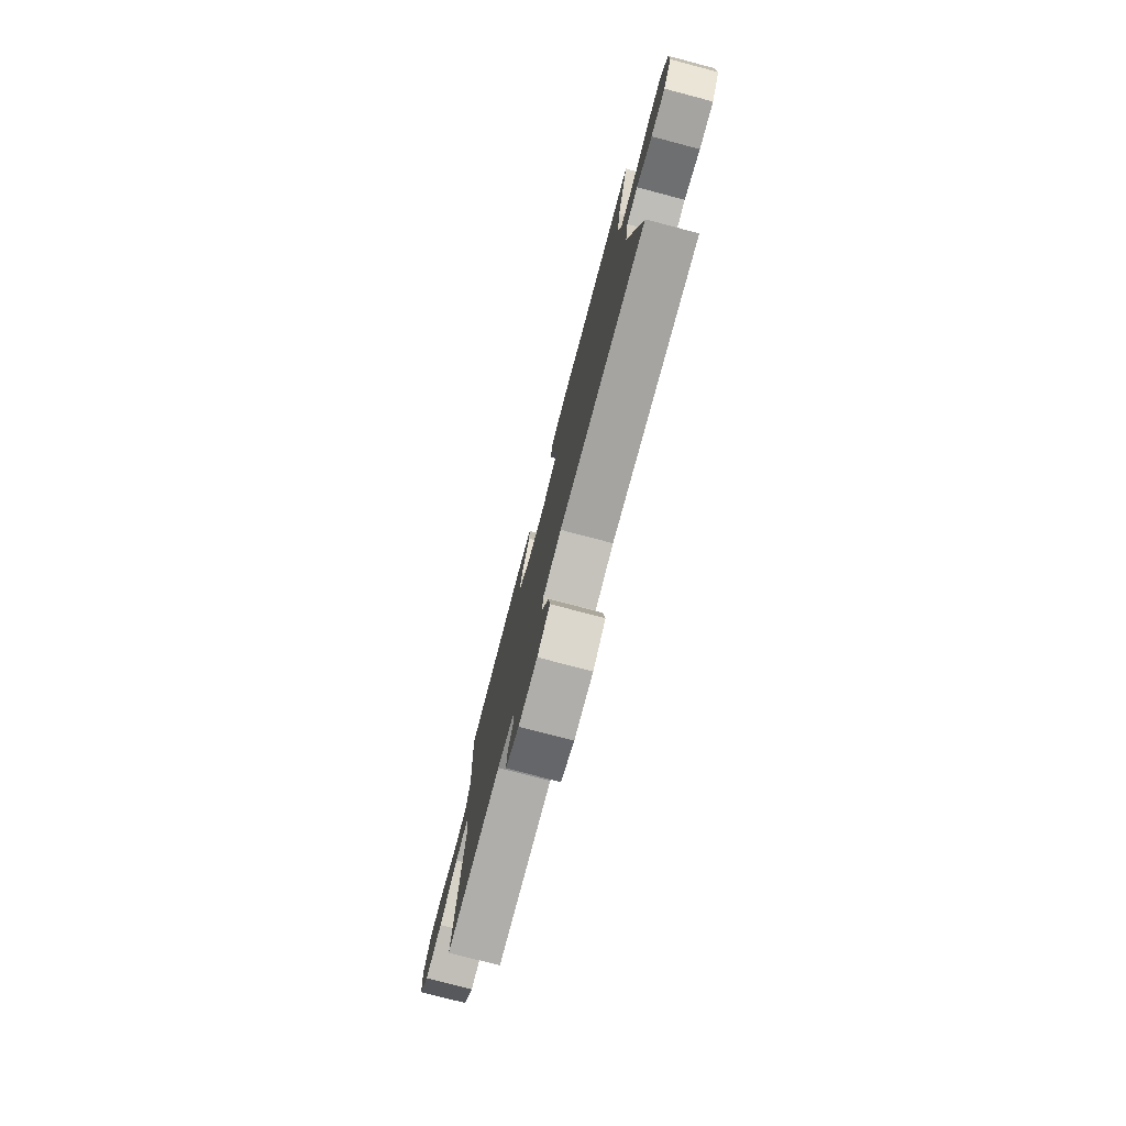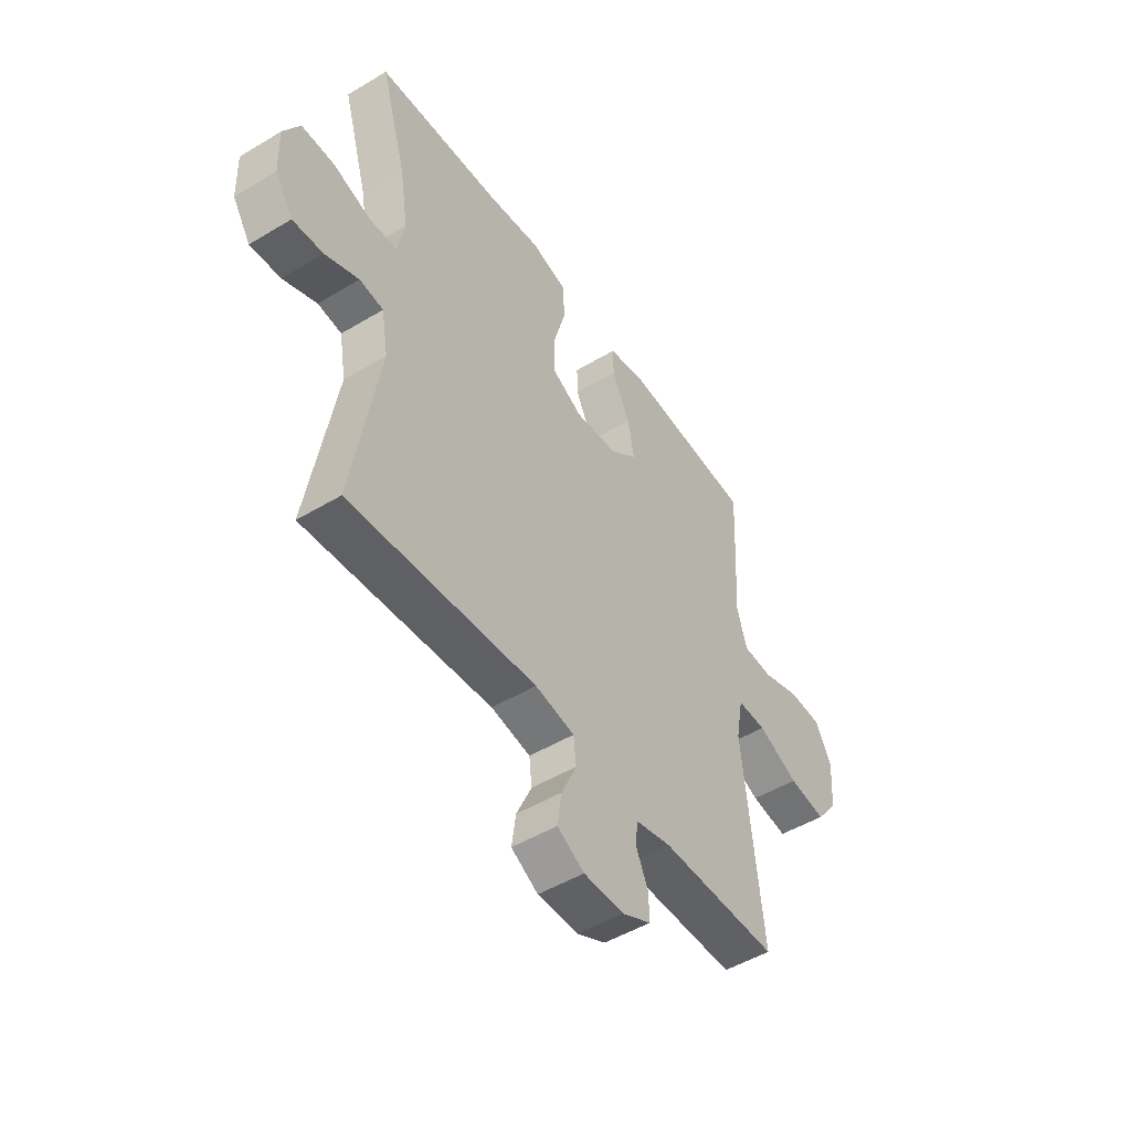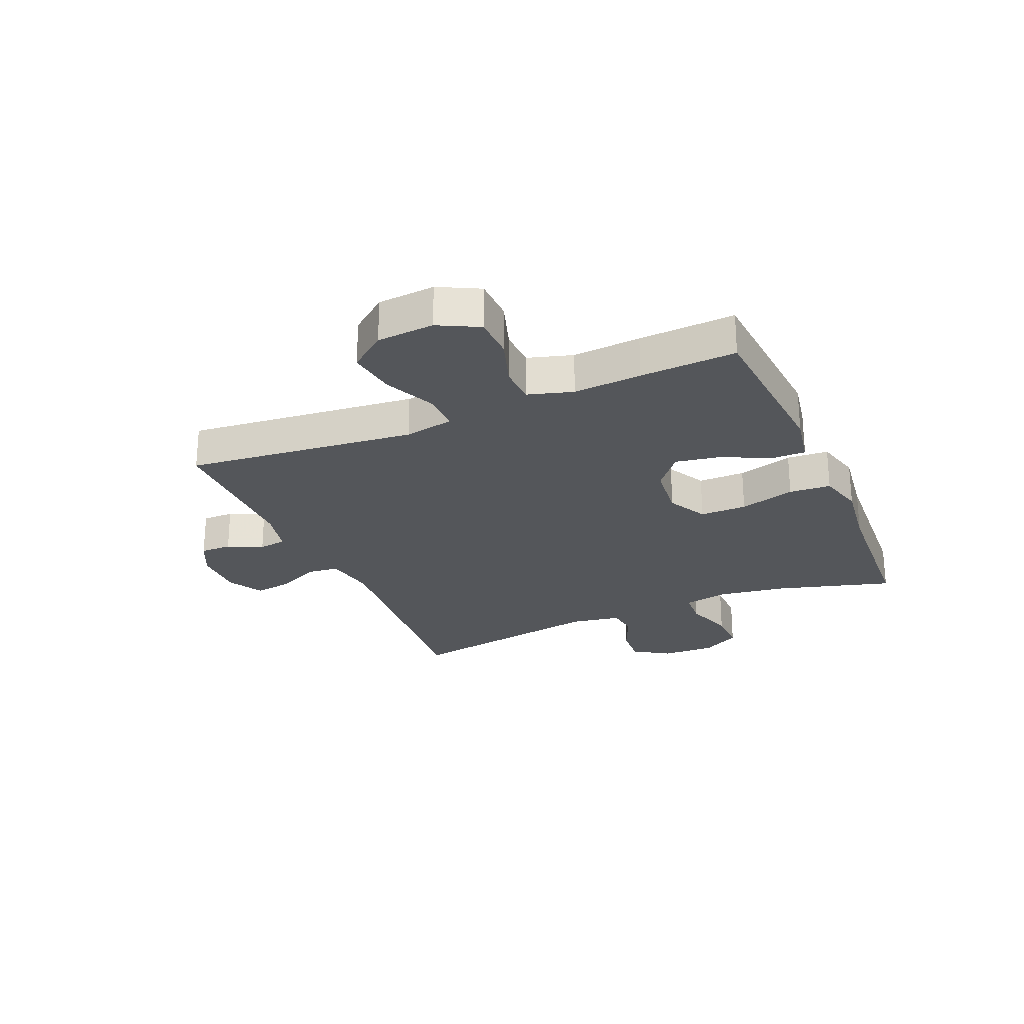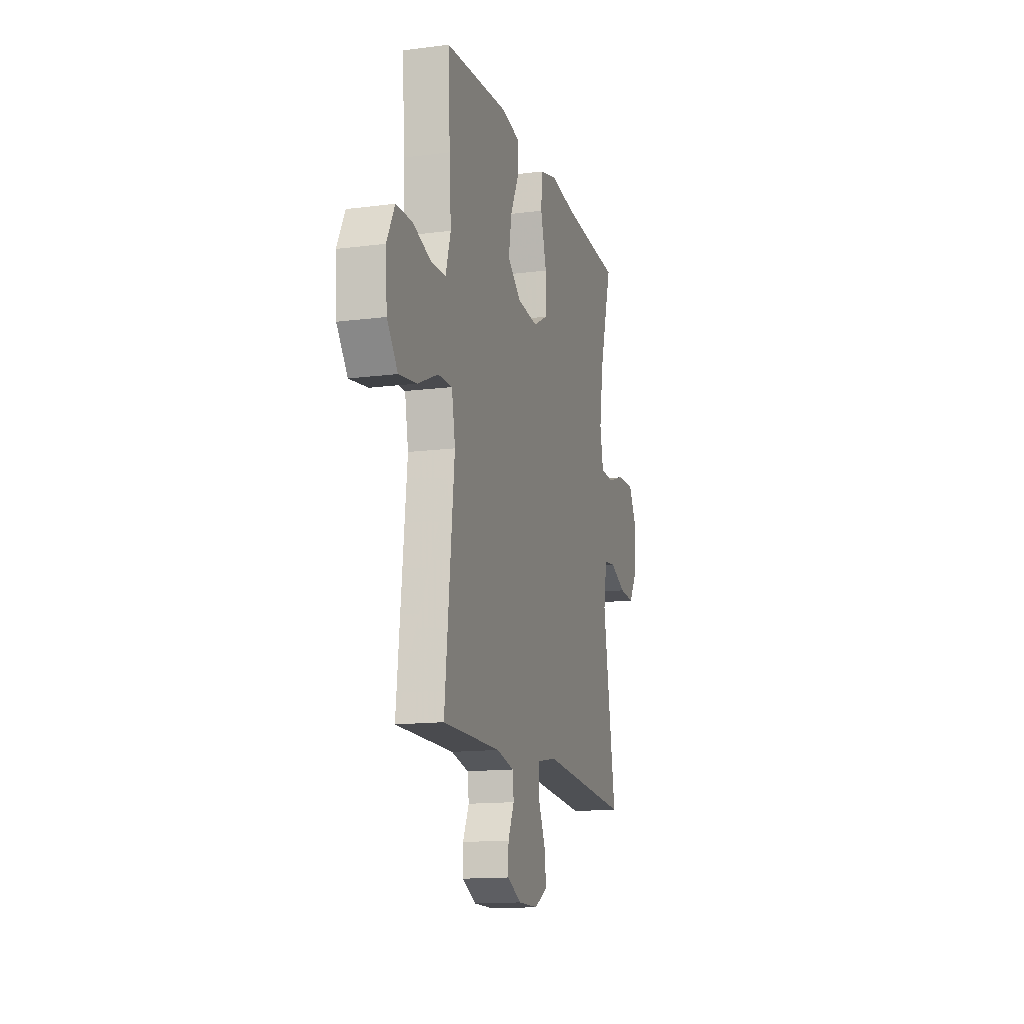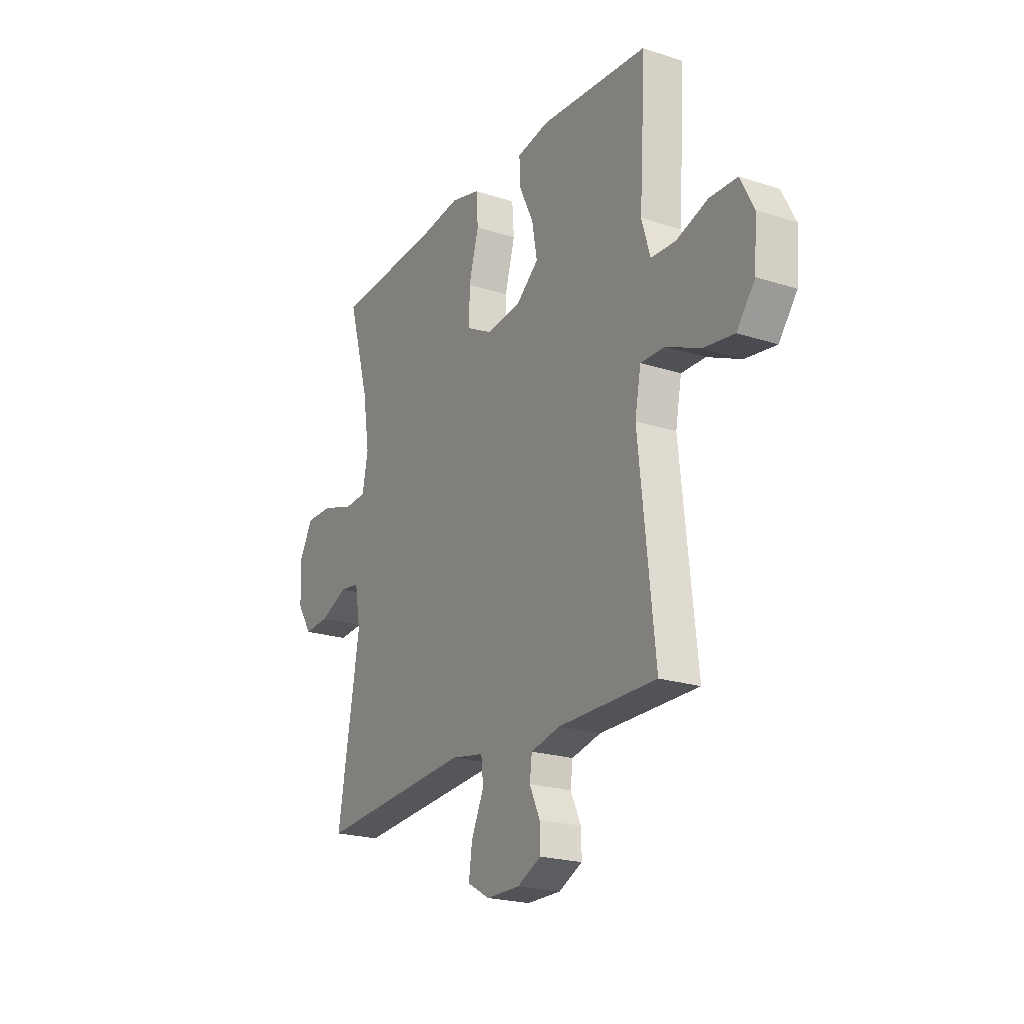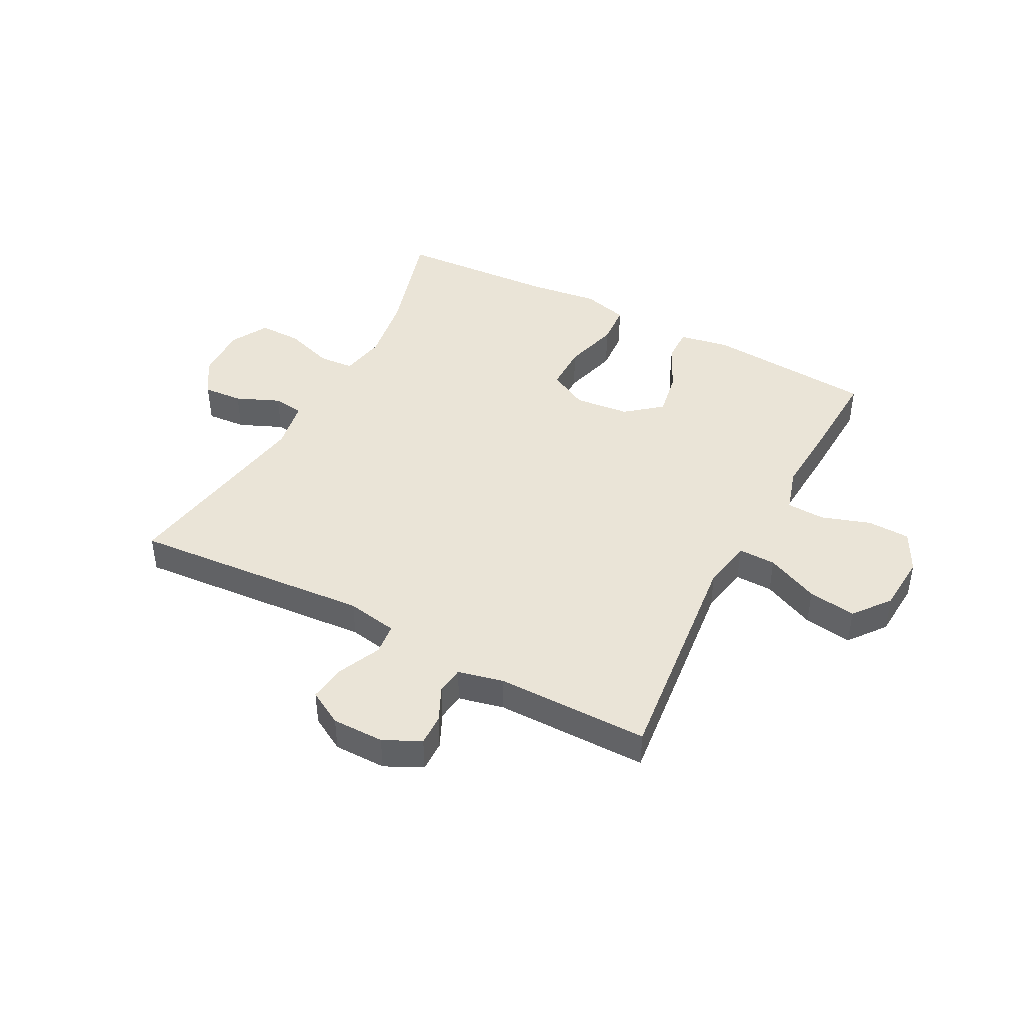
<metadata>
{"format":"obj","ext":"obj","renderer":"f3d","projection":"perspective","resolution":1024,"background":"white","views":[{"elev":-77.7,"azim":75.3,"up":"+Z"},{"elev":-49.2,"azim":123.7,"up":"+Z"},{"elev":-25.6,"azim":-66.7,"up":"+Y"},{"elev":-14.3,"azim":-74.2,"up":"+Z"},{"elev":-21.7,"azim":-119.6,"up":"+Z"},{"elev":43.9,"azim":-152.2,"up":"+Y"}]}
</metadata>
<code>
v -0.5 0.07 0.5
v -0.21 0.07 0.522
v -0.123 0.07 0.506
v -0.124 0.07 0.447
v -0.164 0.07 0.364
v -0.178 0.07 0.286
v -0.117 0.07 0.236
v -0.022 0.07 0.226
v 0.046 0.07 0.262
v 0.046 0.07 0.343
v 0.019 0.07 0.439
v 0.024 0.07 0.511
v 0.103 0.07 0.532
v 0.224 0.07 0.516
v 0.5 0.07 0.5
v 0.442 0.07 0.299
v 0.424 0.07 0.181
v 0.439 0.07 0.103
v 0.5 0.07 0.099
v 0.585 0.07 0.127
v 0.659 0.07 0.128
v 0.695 0.07 0.063
v 0.692 0.07 -0.031
v 0.652 0.07 -0.093
v 0.584 0.07 -0.088
v 0.509 0.07 -0.056
v 0.456 0.07 -0.063
v 0.441 0.07 -0.15
v 0.5 0.07 -0.5
v 0.085 0.07 -0.468
v -0.003 0.07 -0.484
v -0.009 0.07 -0.538
v 0.025 0.07 -0.612
v 0.034 0.07 -0.677
v -0.026 0.07 -0.711
v -0.116 0.07 -0.711
v -0.18 0.07 -0.68
v -0.179 0.07 -0.626
v -0.151 0.07 -0.566
v -0.157 0.07 -0.518
v -0.236 0.07 -0.5
v -0.5 0.07 -0.5
v -0.457 0.07 -0.102
v -0.473 0.07 -0.016
v -0.538 0.07 -0.017
v -0.629 0.07 -0.058
v -0.712 0.07 -0.07
v -0.761 0.07 -0.007
v -0.768 0.07 0.092
v -0.732 0.07 0.162
v -0.658 0.07 0.164
v -0.573 0.07 0.136
v -0.507 0.07 0.139
v -0.484 0.07 0.216
v -0.492 0.07 0.334
v -0.5 0 0.5
v -0.21 0 0.522
v -0.123 0 0.506
v -0.124 0 0.447
v -0.164 0 0.364
v -0.178 0 0.286
v -0.117 0 0.236
v -0.022 0 0.226
v 0.046 0 0.262
v 0.046 0 0.343
v 0.019 0 0.439
v 0.024 0 0.511
v 0.103 0 0.532
v 0.224 0 0.516
v 0.5 0 0.5
v 0.442 0 0.299
v 0.424 0 0.181
v 0.439 0 0.103
v 0.5 0 0.099
v 0.585 0 0.127
v 0.659 0 0.128
v 0.695 0 0.063
v 0.692 0 -0.031
v 0.652 0 -0.093
v 0.584 0 -0.088
v 0.509 0 -0.056
v 0.456 0 -0.063
v 0.441 0 -0.15
v 0.5 0 -0.5
v 0.085 0 -0.468
v -0.003 0 -0.484
v -0.009 0 -0.538
v 0.025 0 -0.612
v 0.034 0 -0.677
v -0.026 0 -0.711
v -0.116 0 -0.711
v -0.18 0 -0.68
v -0.179 0 -0.626
v -0.151 0 -0.566
v -0.157 0 -0.518
v -0.236 0 -0.5
v -0.5 0 -0.5
v -0.457 0 -0.102
v -0.473 0 -0.016
v -0.538 0 -0.017
v -0.629 0 -0.058
v -0.712 0 -0.07
v -0.761 0 -0.007
v -0.768 0 0.092
v -0.732 0 0.162
v -0.658 0 0.164
v -0.573 0 0.136
v -0.507 0 0.139
v -0.484 0 0.216
v -0.492 0 0.334
f 54 55 1 2
f 53 54 2 3
f 49 50 51 52
f 49 52 53
f 48 49 53
f 45 46 47 48
f 44 45 48 53
f 41 42 43
f 40 41 43 44
f 36 37 38 39
f 36 39 40
f 35 36 40
f 32 33 34 35
f 32 35 40 44
f 28 29 30
f 27 28 30 31
f 23 24 25 26
f 23 26 27
f 22 23 27
f 19 20 21 22
f 18 19 22 27
f 17 18 27 31
f 14 15 16
f 14 16 17 31
f 10 11 12 13
f 9 10 13 14
f 53 3 4 5
f 53 5 6
f 31 32 44 53
f 31 53 6 7
f 9 14 31
f 8 9 31
f 7 8 31
f 57 56 110 109
f 58 57 109 108
f 107 106 105 104
f 108 107 104
f 108 104 103
f 103 102 101 100
f 108 103 100 99
f 98 97 96
f 99 98 96 95
f 94 93 92 91
f 95 94 91
f 95 91 90
f 90 89 88 87
f 99 95 90 87
f 85 84 83
f 86 85 83 82
f 81 80 79 78
f 82 81 78
f 82 78 77
f 77 76 75 74
f 82 77 74 73
f 86 82 73 72
f 71 70 69
f 86 72 71 69
f 68 67 66 65
f 69 68 65 64
f 60 59 58 108
f 61 60 108
f 108 99 87 86
f 62 61 108 86
f 86 69 64
f 86 64 63
f 86 63 62
f 1 56 57 2
f 2 57 58 3
f 3 58 59 4
f 4 59 60 5
f 5 60 61 6
f 6 61 62 7
f 7 62 63 8
f 8 63 64 9
f 9 64 65 10
f 10 65 66 11
f 11 66 67 12
f 12 67 68 13
f 13 68 69 14
f 14 69 70 15
f 15 70 71 16
f 16 71 72 17
f 17 72 73 18
f 18 73 74 19
f 19 74 75 20
f 20 75 76 21
f 21 76 77 22
f 22 77 78 23
f 23 78 79 24
f 24 79 80 25
f 25 80 81 26
f 26 81 82 27
f 27 82 83 28
f 28 83 84 29
f 29 84 85 30
f 30 85 86 31
f 31 86 87 32
f 32 87 88 33
f 33 88 89 34
f 34 89 90 35
f 35 90 91 36
f 36 91 92 37
f 37 92 93 38
f 38 93 94 39
f 39 94 95 40
f 40 95 96 41
f 41 96 97 42
f 42 97 98 43
f 43 98 99 44
f 44 99 100 45
f 45 100 101 46
f 46 101 102 47
f 47 102 103 48
f 48 103 104 49
f 49 104 105 50
f 50 105 106 51
f 51 106 107 52
f 52 107 108 53
f 53 108 109 54
f 54 109 110 55
f 55 110 56 1

</code>
